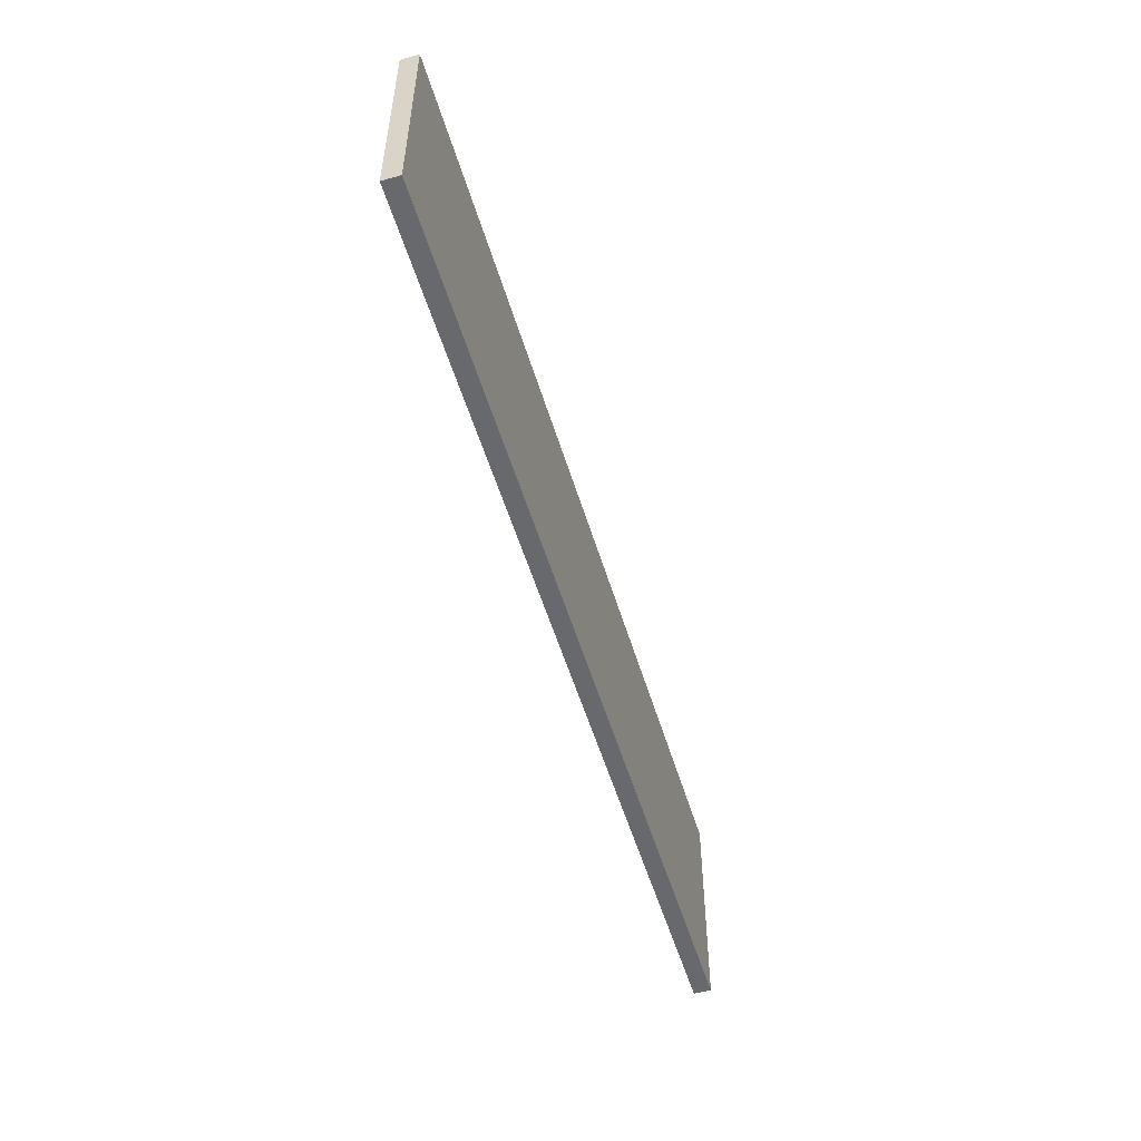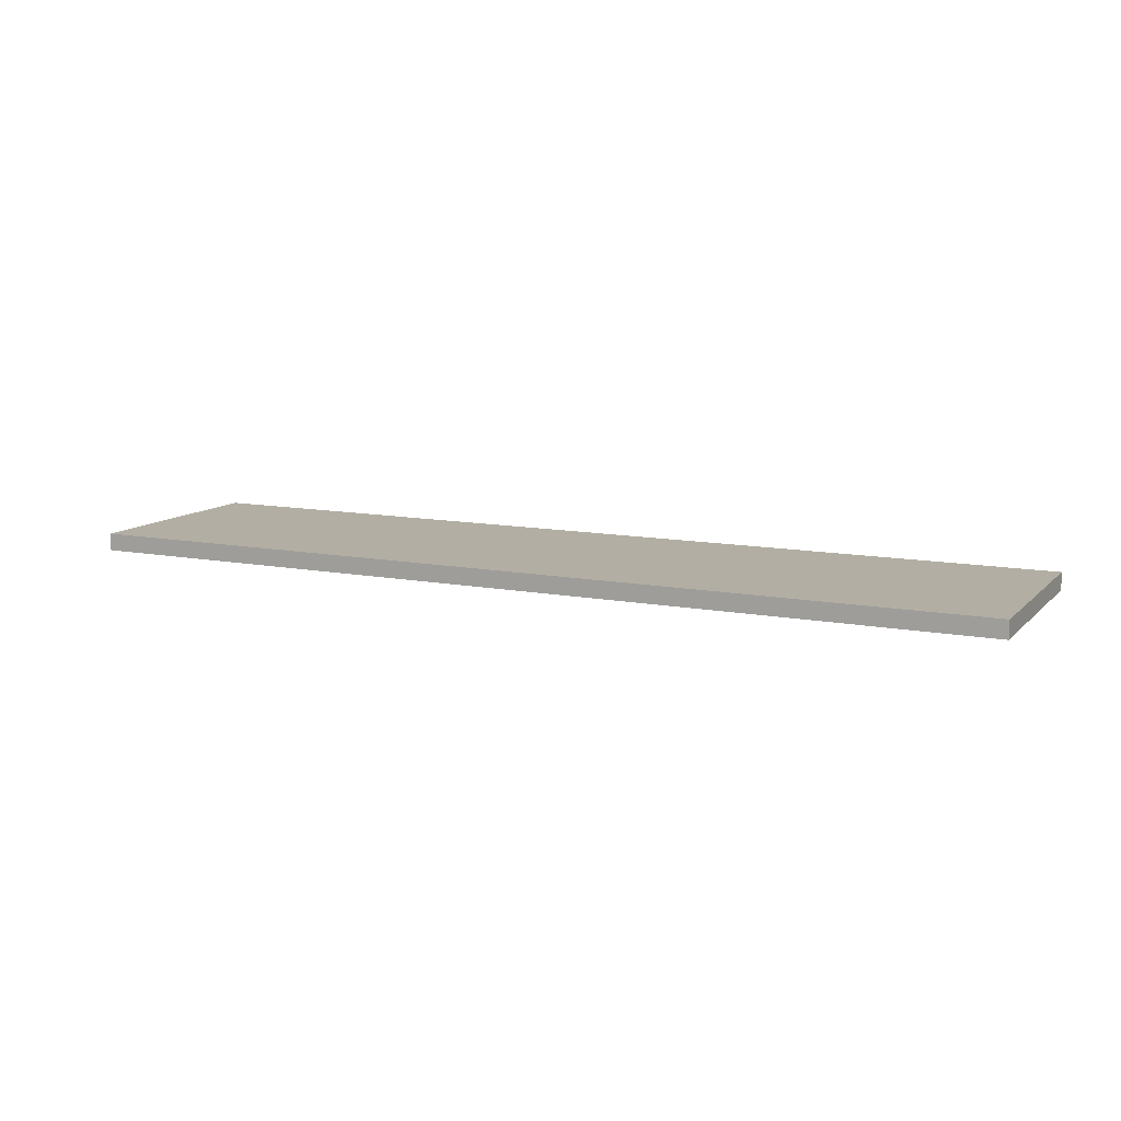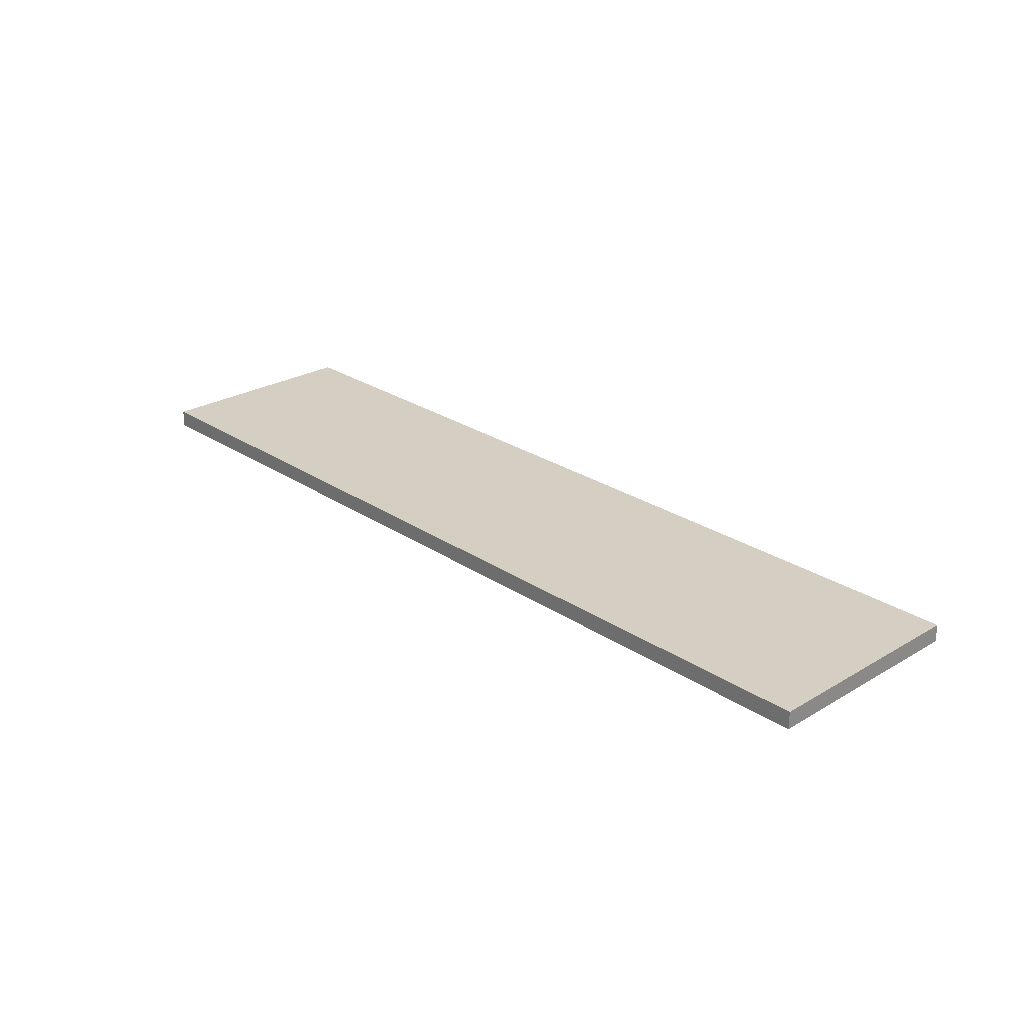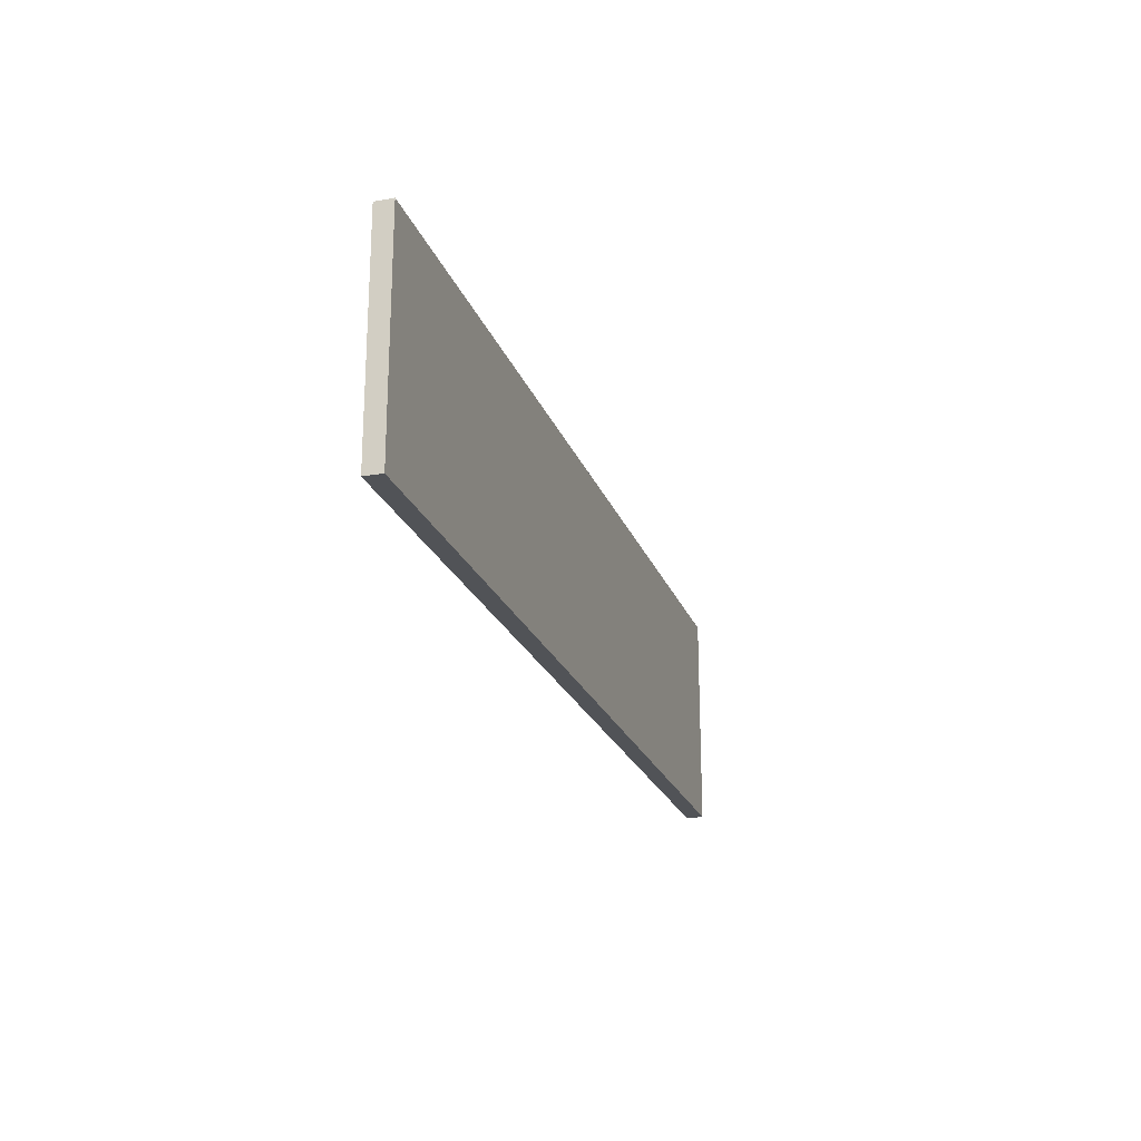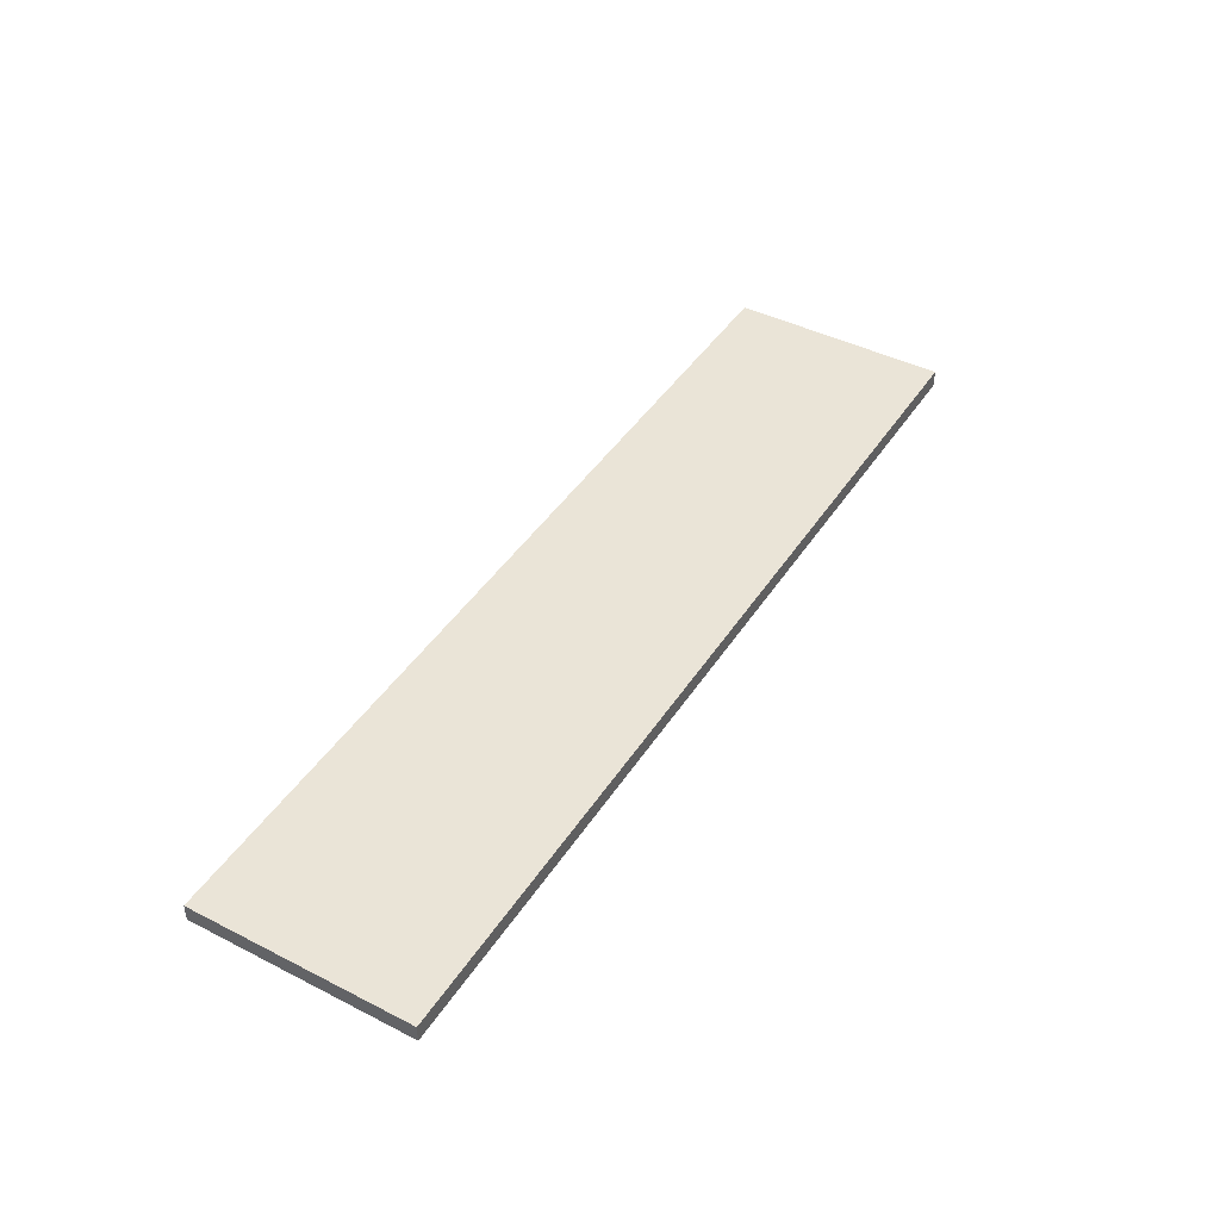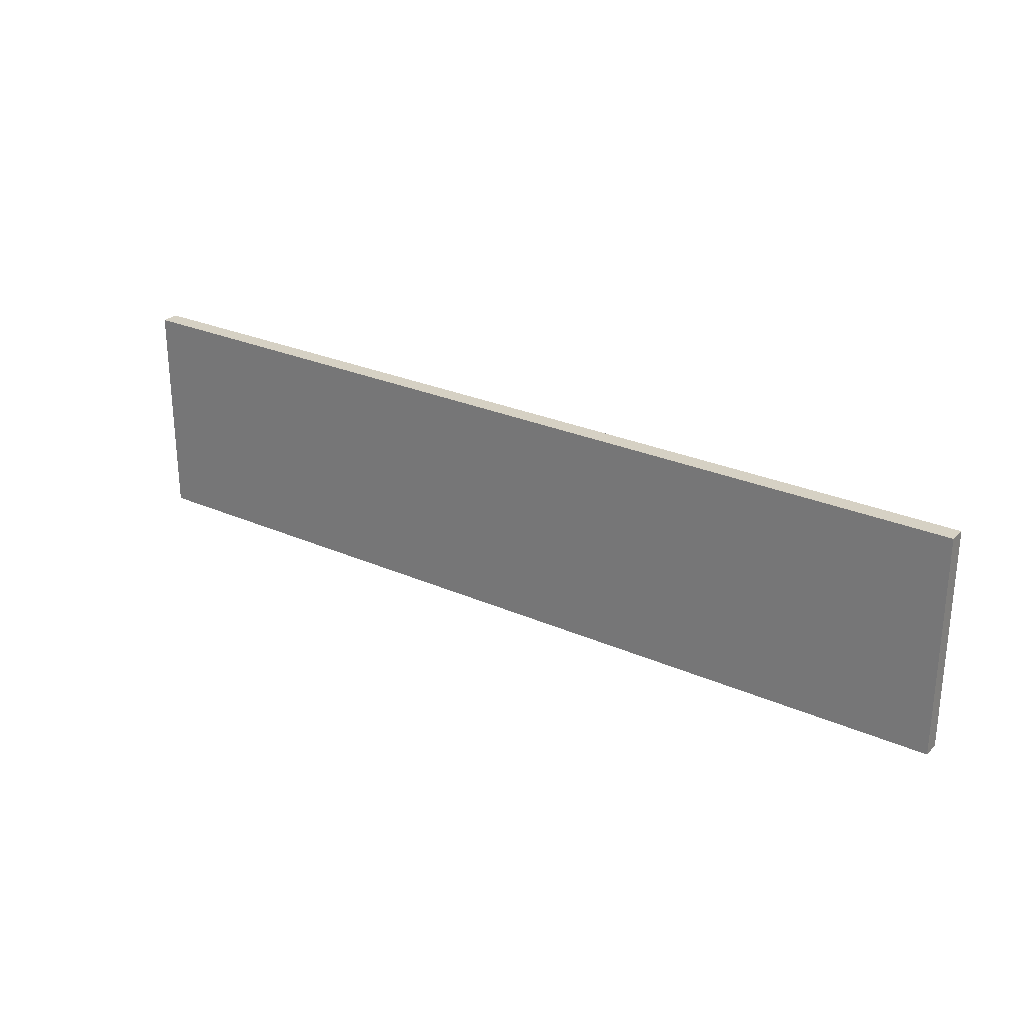
<metadata>
{"format":"obj","ext":"obj","renderer":"f3d","projection":"perspective","resolution":1024,"background":"white","views":[{"elev":-52.8,"azim":-73.5,"up":"+Z"},{"elev":11.0,"azim":25.6,"up":"+Y"},{"elev":25.7,"azim":46.7,"up":"+Y"},{"elev":-22.2,"azim":107.0,"up":"+Z"},{"elev":43.8,"azim":-59.2,"up":"+Y"},{"elev":26.6,"azim":-145.3,"up":"+Z"}]}
</metadata>
<code>
v -0.000102 860.6 241.3
v 1016 860.6 241.3
v -0.000102 879.6 241.3
v 1016 879.6 241.3
v 1016 860.6 -8.5e-05
v 1016 879.6 -8.5e-05
v -0.000102 860.6 -8.5e-05
v -0.000102 879.6 -8.5e-05
v 1016 879.6 241.3
v -0.000102 879.6 241.3
f 1 2 3
f 3 2 4
f 2 5 4
f 4 5 6
f 5 7 6
f 6 7 8
f 7 1 8
f 8 1 3
f 5 2 7
f 7 2 1
f 9 6 8
f 9 8 10

</code>
